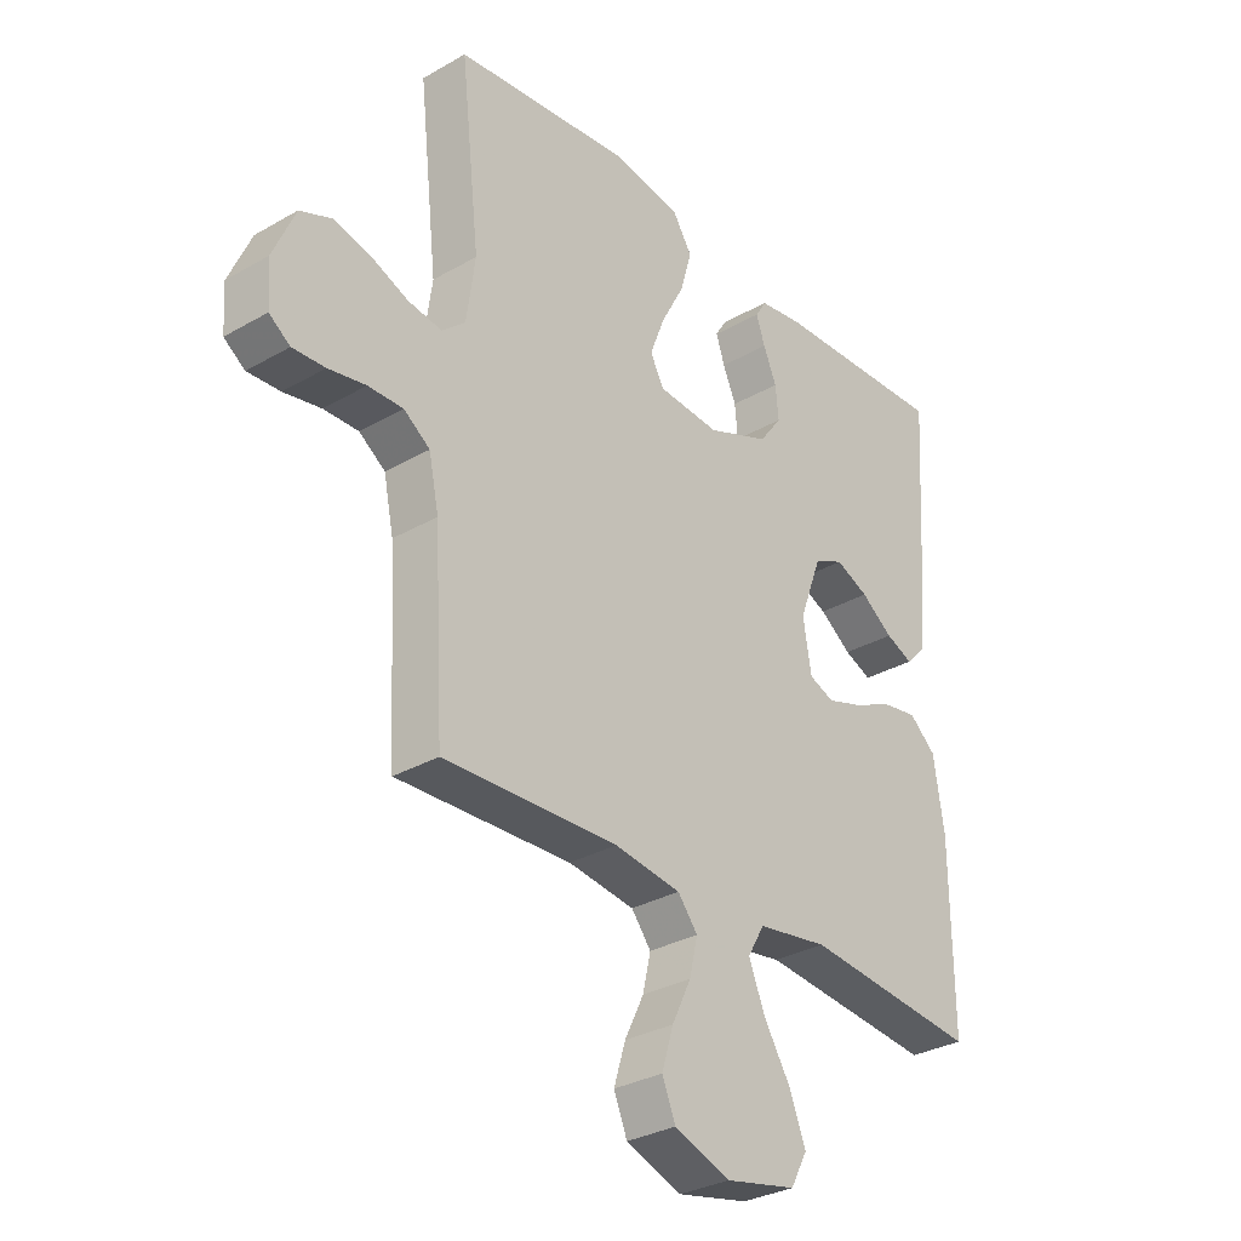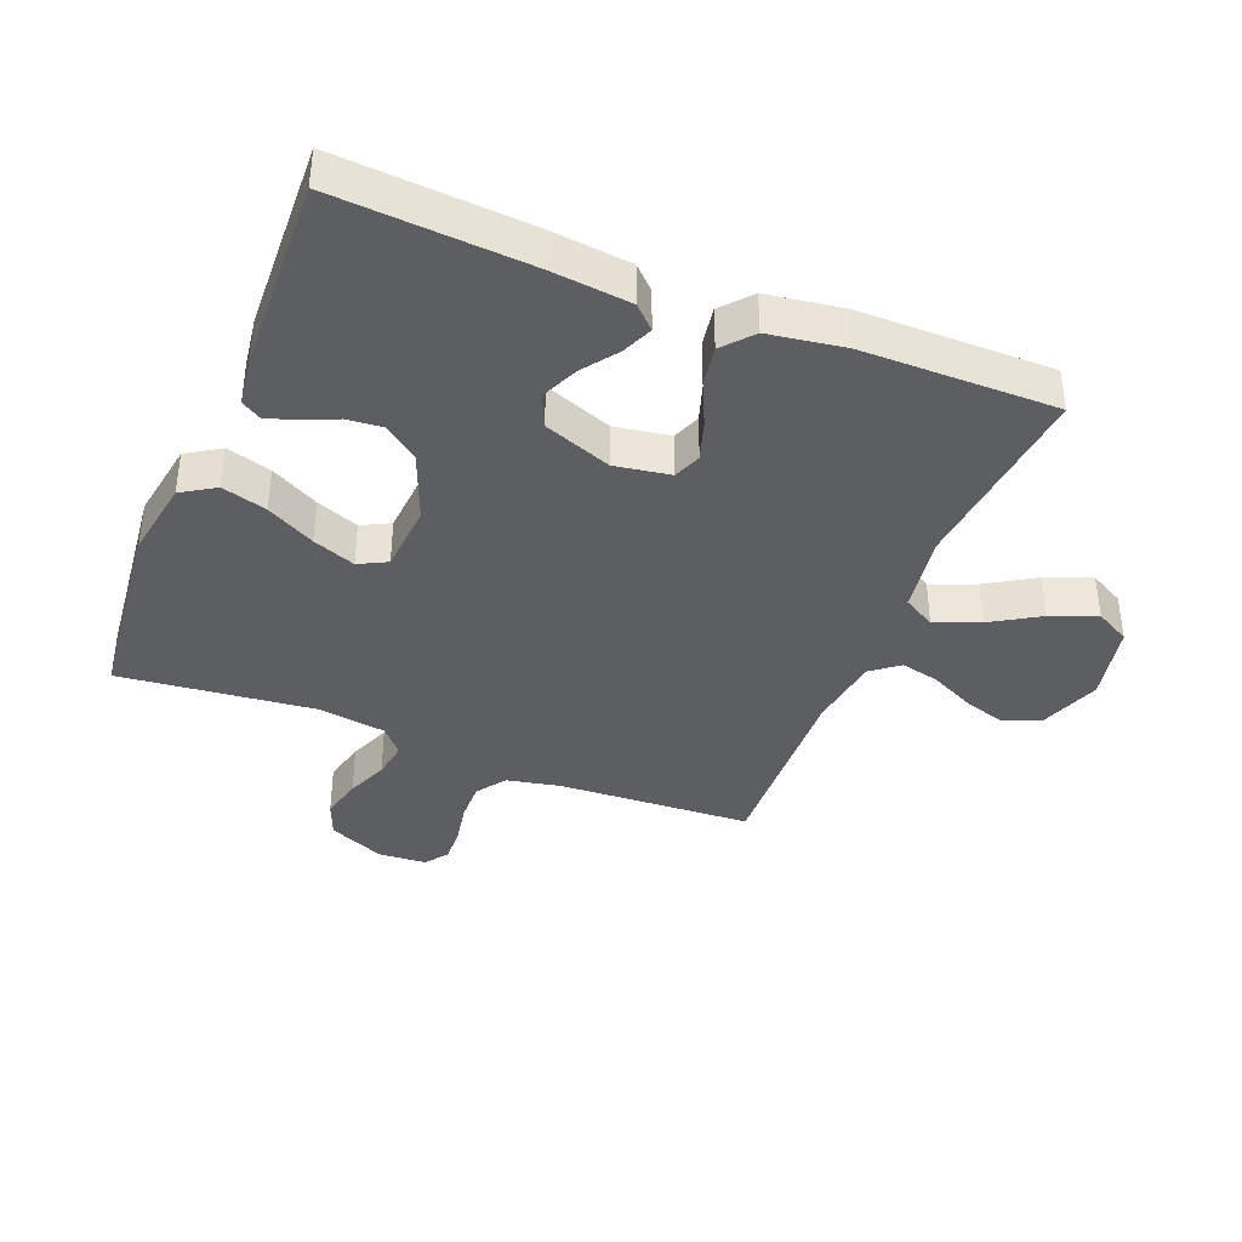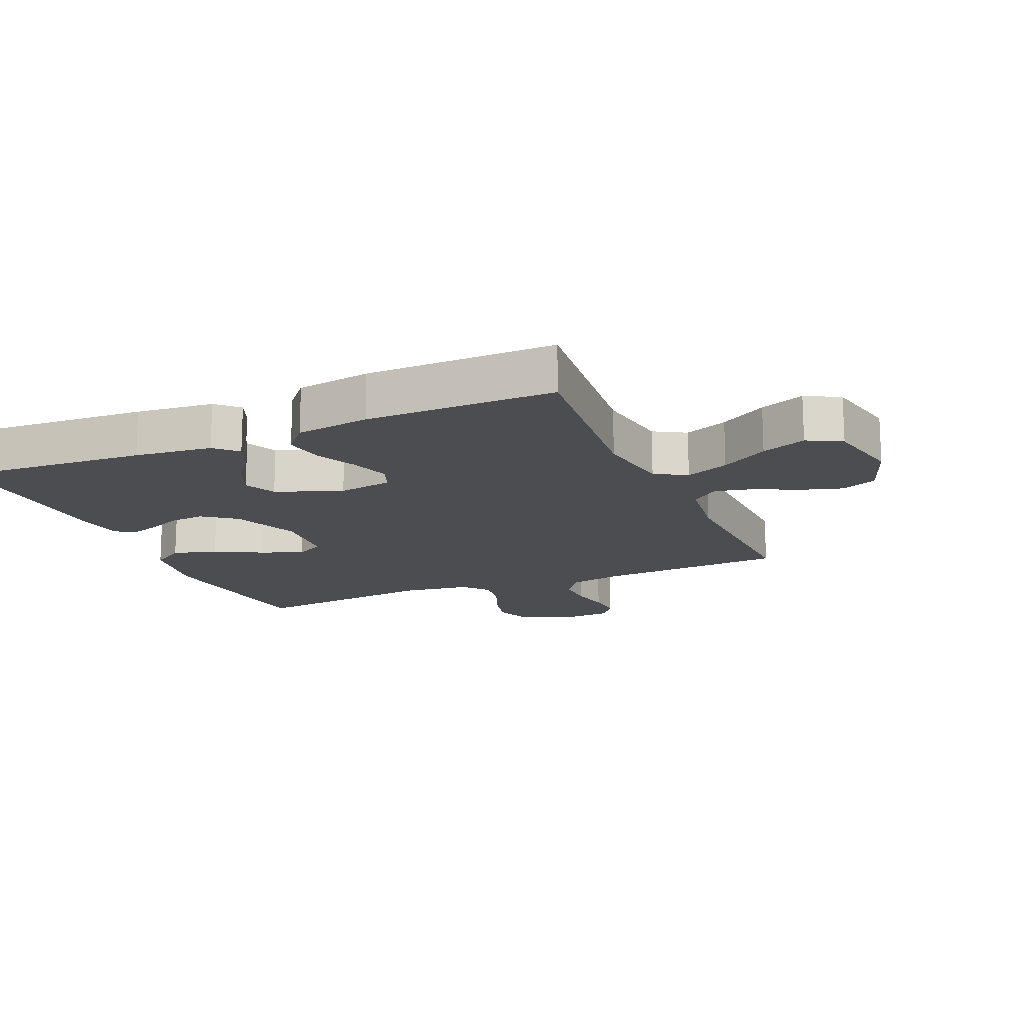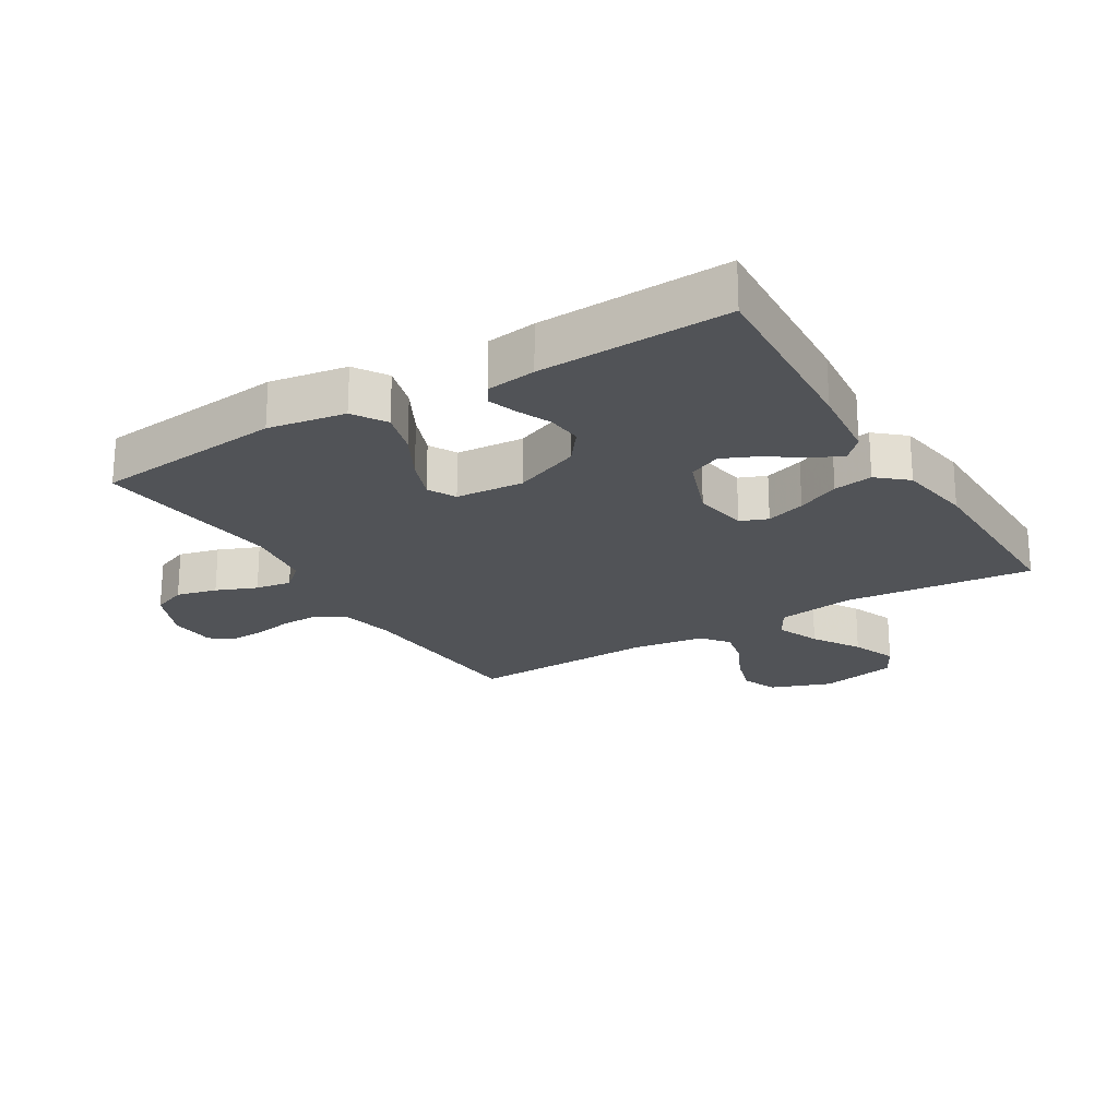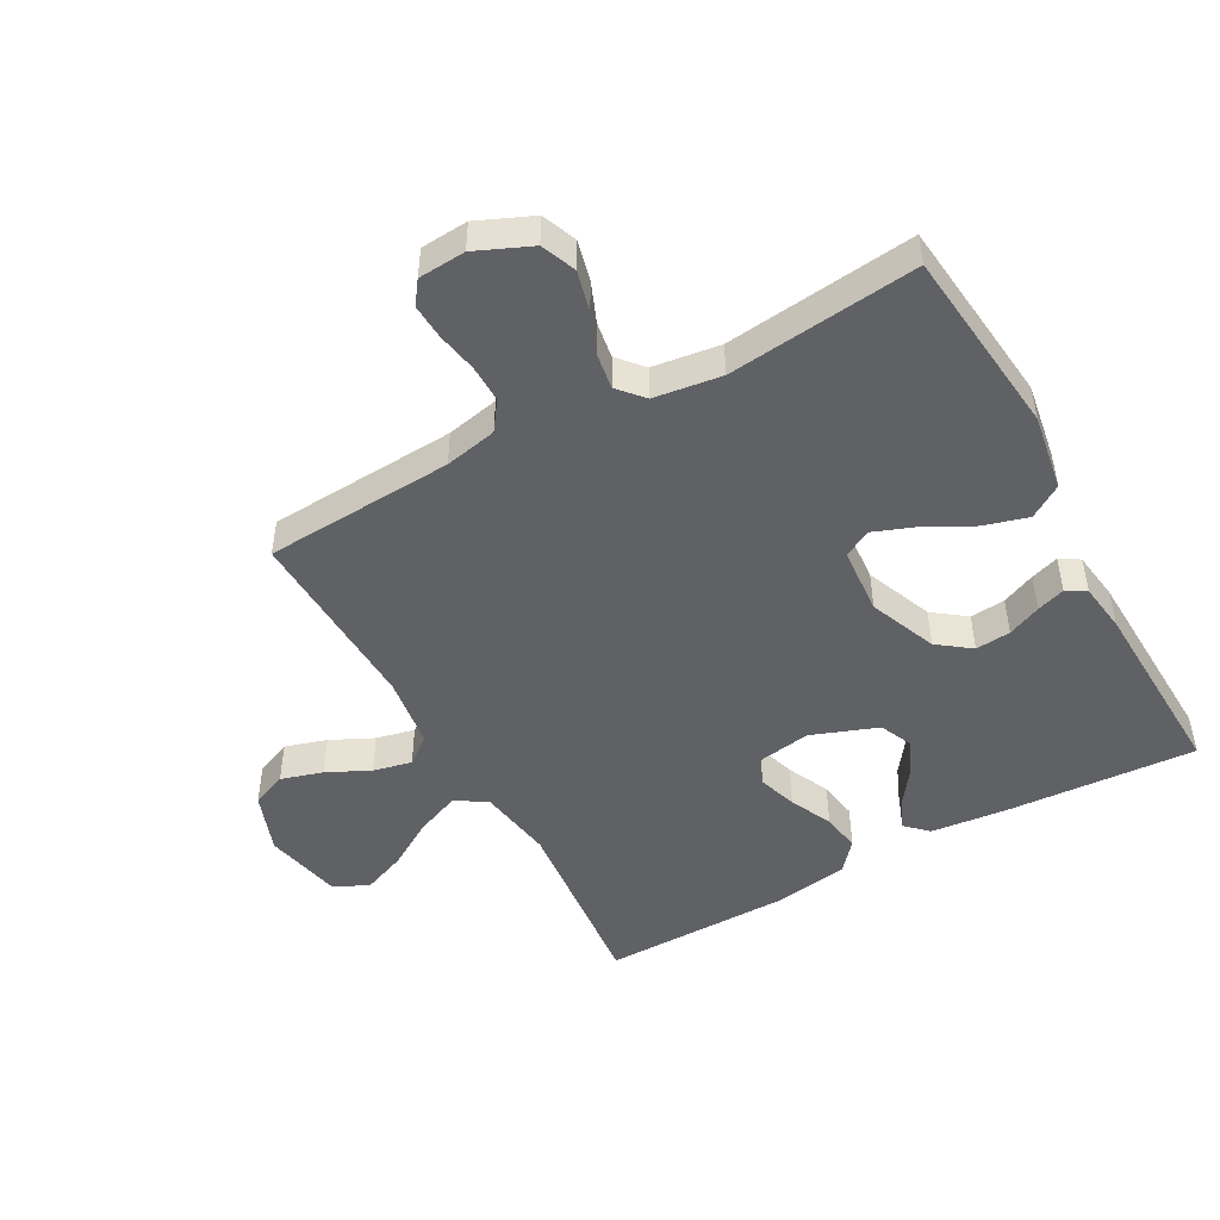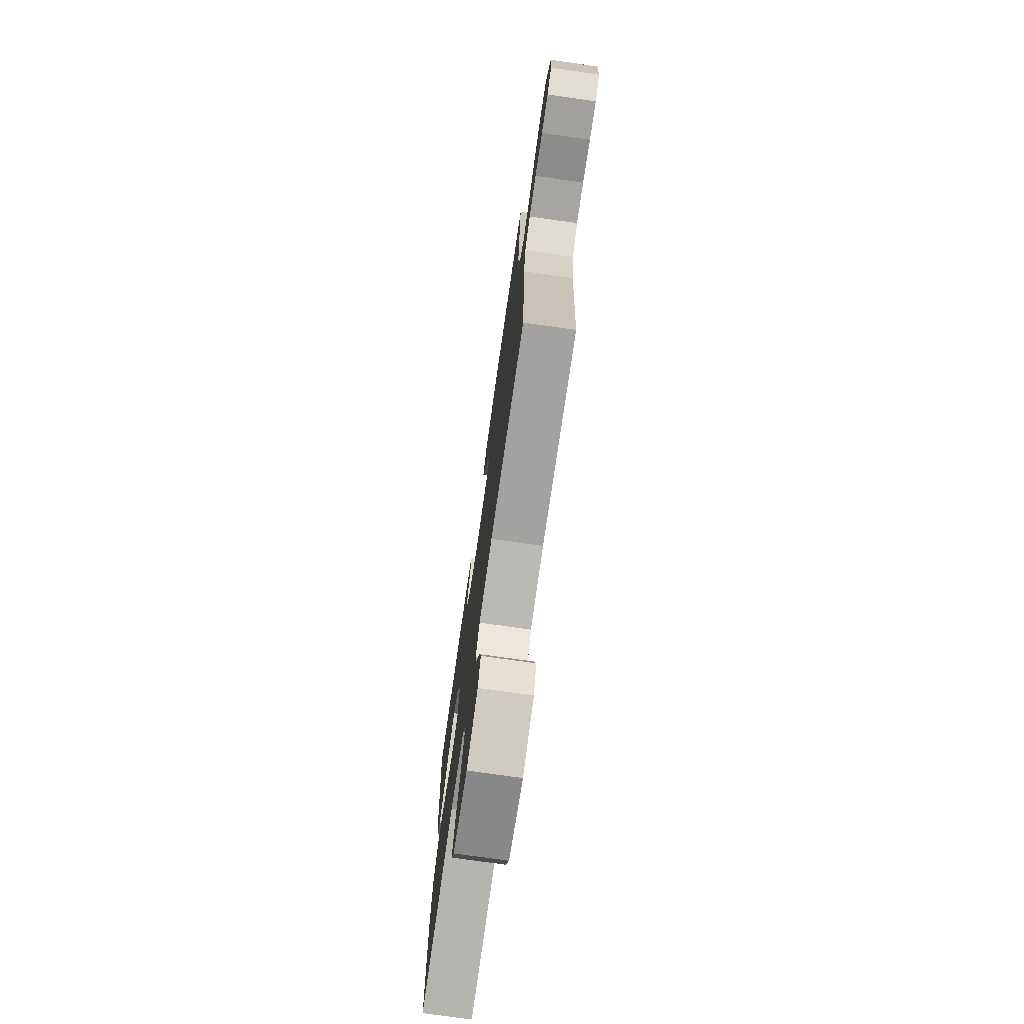
<metadata>
{"format":"obj","ext":"obj","renderer":"f3d","projection":"perspective","resolution":1024,"background":"white","views":[{"elev":-31.2,"azim":-50.6,"up":"+Z"},{"elev":-38.7,"azim":68.1,"up":"+Y"},{"elev":-15.8,"azim":113.3,"up":"+Y"},{"elev":-22.0,"azim":31.2,"up":"+Y"},{"elev":-48.2,"azim":-61.0,"up":"+Y"},{"elev":-74.8,"azim":-98.1,"up":"+Z"}]}
</metadata>
<code>
v -0.5 0.07 -0.5
v -0.517 0.07 -0.2
v -0.534 0.07 -0.117
v -0.579 0.07 -0.085
v -0.639 0.07 -0.086
v -0.703 0.07 -0.098
v -0.759 0.07 -0.101
v -0.795 0.07 -0.075
v -0.8 0.07 0
v -0.762 0.07 0.087
v -0.707 0.07 0.109
v -0.643 0.07 0.093
v -0.579 0.07 0.067
v -0.522 0.07 0.058
v -0.482 0.07 0.093
v -0.467 0.07 0.2
v -0.5 0.07 0.5
v -0.2 0.07 0.532
v -0.078 0.07 0.512
v -0.045 0.07 0.46
v -0.065 0.07 0.39
v -0.105 0.07 0.315
v -0.13 0.07 0.249
v -0.107 0.07 0.205
v 0 0.07 0.197
v 0.107 0.07 0.24
v 0.146 0.07 0.292
v 0.141 0.07 0.348
v 0.118 0.07 0.401
v 0.103 0.07 0.446
v 0.122 0.07 0.477
v 0.2 0.07 0.488
v 0.5 0.07 0.5
v 0.481 0.07 0.2
v 0.468 0.07 0.077
v 0.435 0.07 0.043
v 0.388 0.07 0.063
v 0.333 0.07 0.103
v 0.276 0.07 0.128
v 0.225 0.07 0.105
v 0.186 0.07 0
v 0.2 0.07 -0.086
v 0.243 0.07 -0.103
v 0.305 0.07 -0.083
v 0.372 0.07 -0.052
v 0.434 0.07 -0.042
v 0.48 0.07 -0.082
v 0.498 0.07 -0.2
v 0.5 0.07 -0.5
v 0.2 0.07 -0.47
v 0.078 0.07 -0.489
v 0.049 0.07 -0.539
v 0.077 0.07 -0.608
v 0.123 0.07 -0.683
v 0.151 0.07 -0.754
v 0.122 0.07 -0.808
v 0 0.07 -0.834
v -0.096 0.07 -0.799
v -0.119 0.07 -0.743
v -0.099 0.07 -0.677
v -0.066 0.07 -0.609
v -0.052 0.07 -0.548
v -0.086 0.07 -0.505
v -0.2 0.07 -0.489
v -0.5 0 -0.5
v -0.517 0 -0.2
v -0.534 0 -0.117
v -0.579 0 -0.085
v -0.639 0 -0.086
v -0.703 0 -0.098
v -0.759 0 -0.101
v -0.795 0 -0.075
v -0.8 0 0
v -0.762 0 0.087
v -0.707 0 0.109
v -0.643 0 0.093
v -0.579 0 0.067
v -0.522 0 0.058
v -0.482 0 0.093
v -0.467 0 0.2
v -0.5 0 0.5
v -0.2 0 0.532
v -0.078 0 0.512
v -0.045 0 0.46
v -0.065 0 0.39
v -0.105 0 0.315
v -0.13 0 0.249
v -0.107 0 0.205
v 0 0 0.197
v 0.107 0 0.24
v 0.146 0 0.292
v 0.141 0 0.348
v 0.118 0 0.401
v 0.103 0 0.446
v 0.122 0 0.477
v 0.2 0 0.488
v 0.5 0 0.5
v 0.481 0 0.2
v 0.468 0 0.077
v 0.435 0 0.043
v 0.388 0 0.063
v 0.333 0 0.103
v 0.276 0 0.128
v 0.225 0 0.105
v 0.186 0 0
v 0.2 0 -0.086
v 0.243 0 -0.103
v 0.305 0 -0.083
v 0.372 0 -0.052
v 0.434 0 -0.042
v 0.48 0 -0.082
v 0.498 0 -0.2
v 0.5 0 -0.5
v 0.2 0 -0.47
v 0.078 0 -0.489
v 0.049 0 -0.539
v 0.077 0 -0.608
v 0.123 0 -0.683
v 0.151 0 -0.754
v 0.122 0 -0.808
v 0 0 -0.834
v -0.096 0 -0.799
v -0.119 0 -0.743
v -0.099 0 -0.677
v -0.066 0 -0.609
v -0.052 0 -0.548
v -0.086 0 -0.505
v -0.2 0 -0.489
f 58 59 60 61
f 58 61 62
f 57 58 62
f 56 57 62
f 53 54 55 56
f 52 53 56 62
f 51 52 62 63
f 47 48 49 50
f 44 45 46 47
f 43 44 47 50
f 42 43 50 51
f 35 36 37 38
f 35 38 39
f 34 35 39
f 33 34 39
f 32 33 39 40
f 28 29 30 31
f 28 31 32 40
f 19 20 21 22
f 19 22 23
f 16 17 18 19
f 15 16 19 23
f 14 15 23 24
f 10 11 12 13
f 10 13 14
f 9 10 14
f 8 9 14
f 5 6 7 8
f 4 5 8 14
f 3 4 14 24
f 64 1 2
f 41 42 51 63
f 27 28 40 41
f 26 27 41 63
f 25 26 63 64
f 24 25 64
f 2 3 24 64
f 125 124 123 122
f 126 125 122
f 126 122 121
f 126 121 120
f 120 119 118 117
f 126 120 117 116
f 127 126 116 115
f 114 113 112 111
f 111 110 109 108
f 114 111 108 107
f 115 114 107 106
f 102 101 100 99
f 103 102 99
f 103 99 98
f 103 98 97
f 104 103 97 96
f 95 94 93 92
f 104 96 95 92
f 86 85 84 83
f 87 86 83
f 83 82 81 80
f 87 83 80 79
f 88 87 79 78
f 77 76 75 74
f 78 77 74
f 78 74 73
f 78 73 72
f 72 71 70 69
f 78 72 69 68
f 88 78 68 67
f 66 65 128
f 127 115 106 105
f 105 104 92 91
f 127 105 91 90
f 128 127 90 89
f 128 89 88
f 128 88 67 66
f 1 65 66 2
f 2 66 67 3
f 3 67 68 4
f 4 68 69 5
f 5 69 70 6
f 6 70 71 7
f 7 71 72 8
f 8 72 73 9
f 9 73 74 10
f 10 74 75 11
f 11 75 76 12
f 12 76 77 13
f 13 77 78 14
f 14 78 79 15
f 15 79 80 16
f 16 80 81 17
f 17 81 82 18
f 18 82 83 19
f 19 83 84 20
f 20 84 85 21
f 21 85 86 22
f 22 86 87 23
f 23 87 88 24
f 24 88 89 25
f 25 89 90 26
f 26 90 91 27
f 27 91 92 28
f 28 92 93 29
f 29 93 94 30
f 30 94 95 31
f 31 95 96 32
f 32 96 97 33
f 33 97 98 34
f 34 98 99 35
f 35 99 100 36
f 36 100 101 37
f 37 101 102 38
f 38 102 103 39
f 39 103 104 40
f 40 104 105 41
f 41 105 106 42
f 42 106 107 43
f 43 107 108 44
f 44 108 109 45
f 45 109 110 46
f 46 110 111 47
f 47 111 112 48
f 48 112 113 49
f 49 113 114 50
f 50 114 115 51
f 51 115 116 52
f 52 116 117 53
f 53 117 118 54
f 54 118 119 55
f 55 119 120 56
f 56 120 121 57
f 57 121 122 58
f 58 122 123 59
f 59 123 124 60
f 60 124 125 61
f 61 125 126 62
f 62 126 127 63
f 63 127 128 64
f 64 128 65 1

</code>
